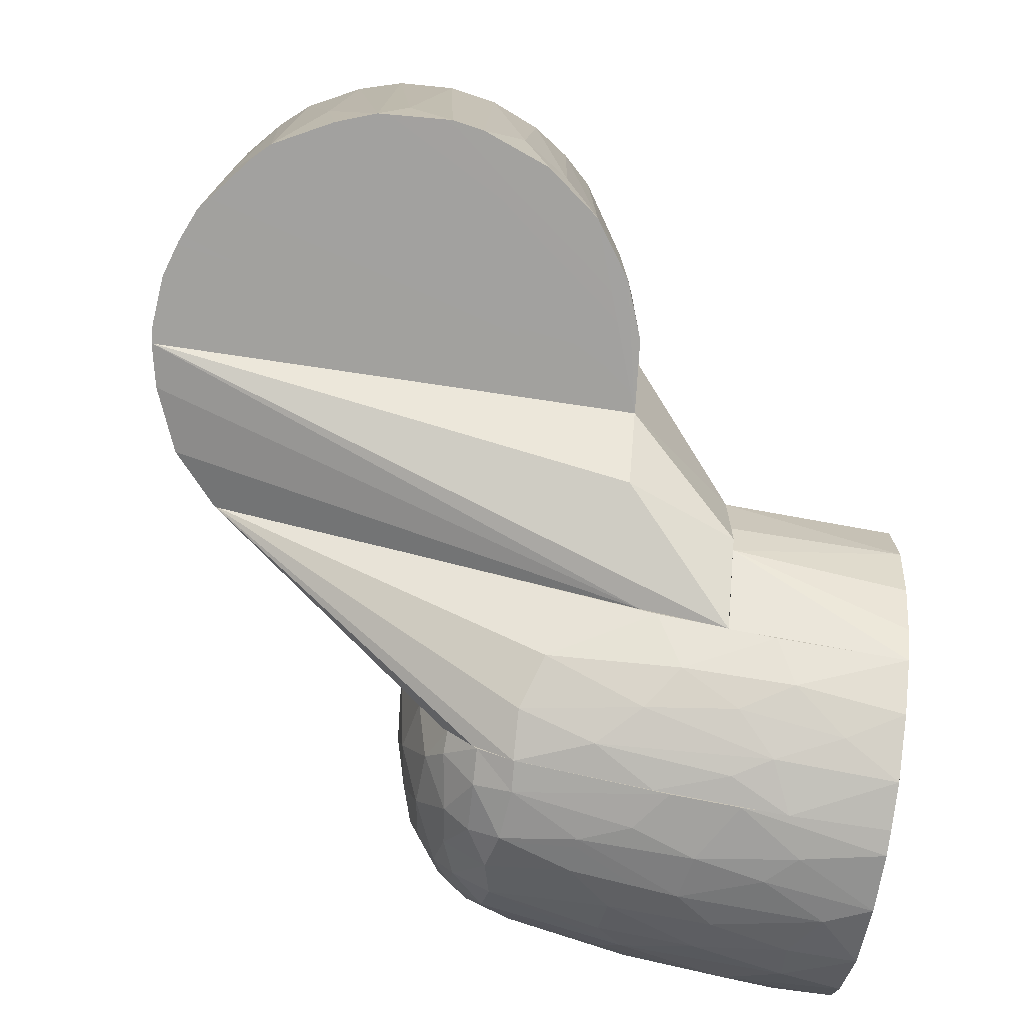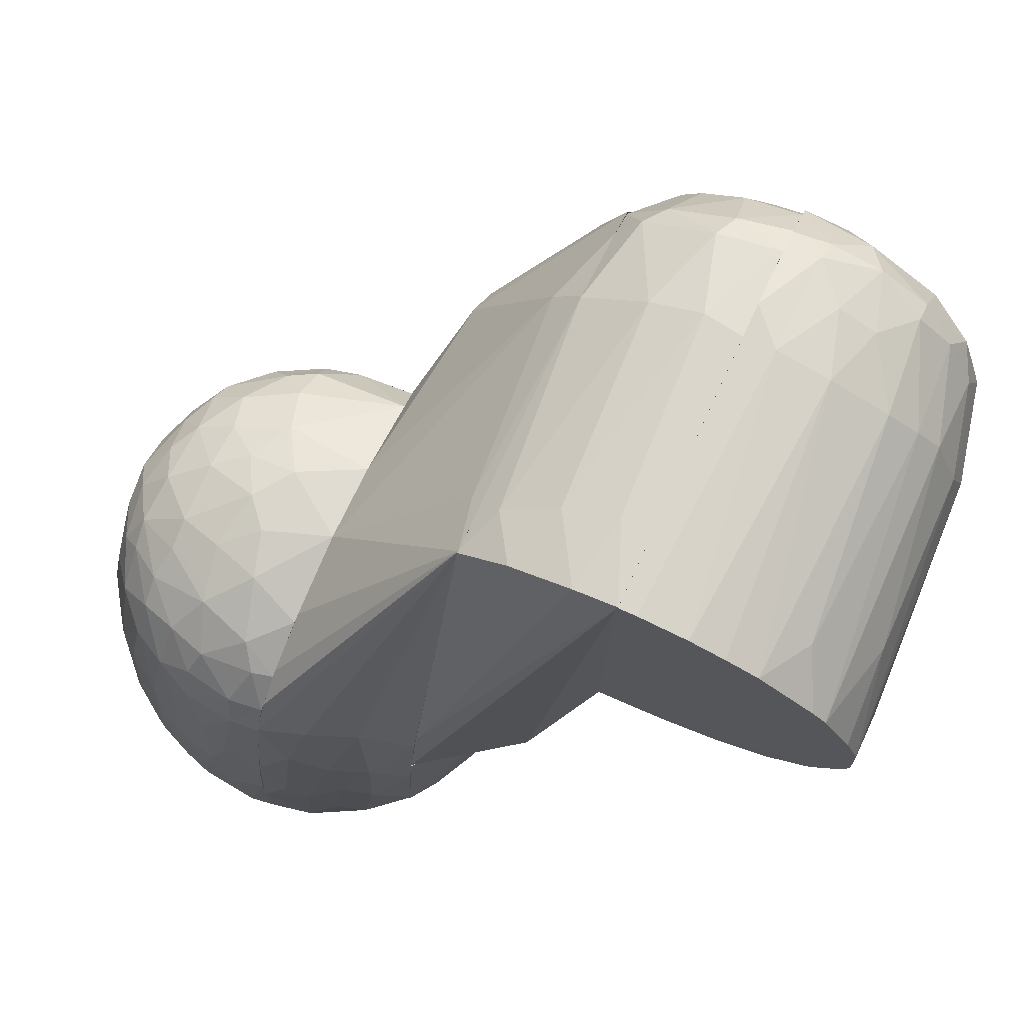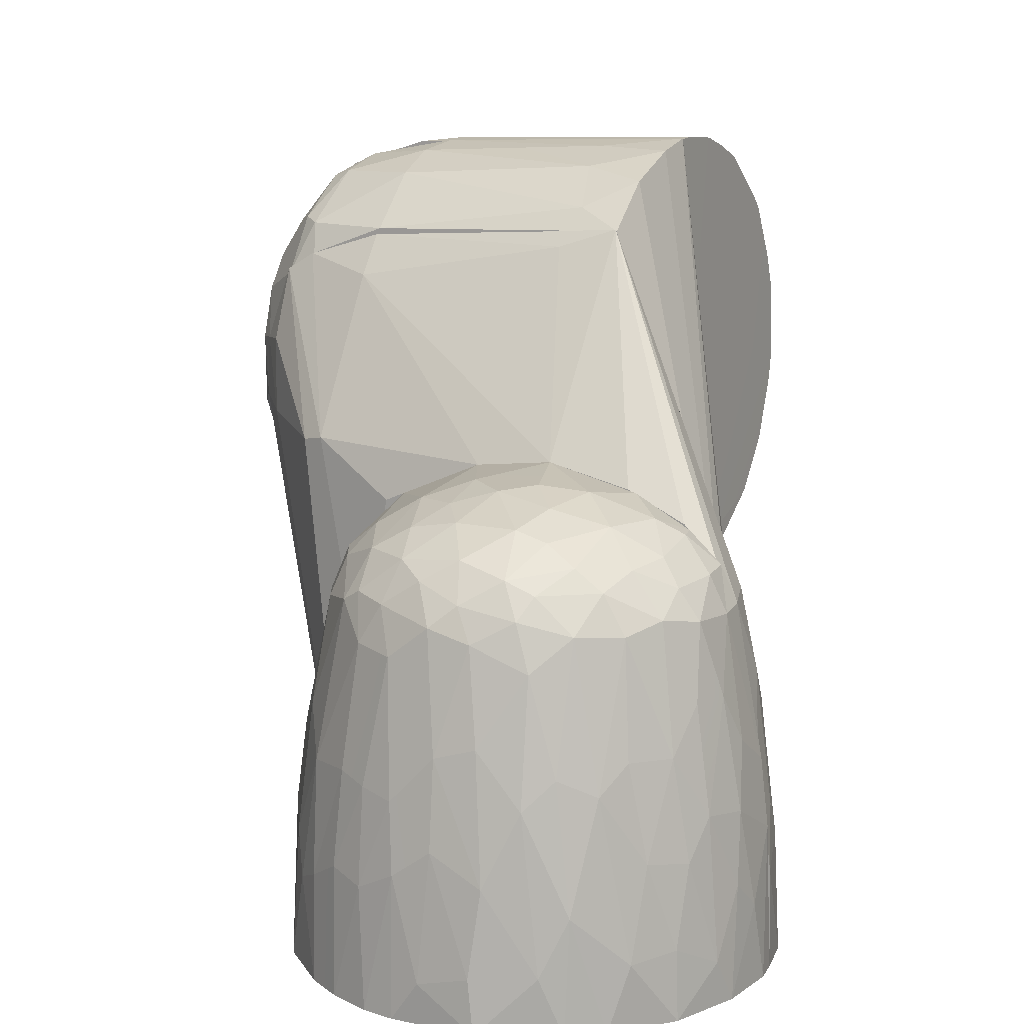
<metadata>
{"format":"obj","ext":"obj","renderer":"f3d","projection":"perspective","resolution":1024,"background":"white","views":[{"elev":-72.1,"azim":81.5,"up":"+Y"},{"elev":77.1,"azim":24.8,"up":"+Z"},{"elev":13.2,"azim":-62.1,"up":"+Z"}]}
</metadata>
<code>
o Shape_IndexedFaceSet.020
v 0.0412 0.03826 -0.08107
v 0.0412 0.03642 -0.121
v 0.0412 -0.0336 -0.08107
v 0.0412 -0.03754 -0.121
v 0.05433 -0.01775 -0.08104
v 0.04776 0.02899 -0.121
v 0.05526 -0.006205 -0.121
v 0.04596 -0.03082 -0.121
v 0.05146 0.02593 -0.08107
v 0.057 0.007729 -0.08107
v 0.05481 0.01056 -0.121
v 0.05646 -0.008482 -0.08107
v 0.05146 -0.0201 -0.121
f 1 2 3
f 4 5 3
f 6 7 8
f 6 1 9
f 10 7 11
f 6 4 2
f 3 5 12
f 4 8 5
f 9 10 11
f 10 12 7
f 1 3 12
f 7 5 13
f 9 1 12
f 6 8 4
f 4 3 2
f 8 7 13
f 6 9 11
f 7 12 5
f 6 2 1
f 6 11 7
f 9 12 10
f 8 13 5
o Shape_IndexedFaceSet.021
v 0.0412 0.03797 -0.08117
v 0.04115 -0.03316 -0.08108
v 0.04119 -0.02872 -0.06144
v 0.07782 0.08625 -0.05045
v 0.05157 0.07105 -0.06159
v 0.07783 0.000602 0.05549
v 0.07777 0.06495 0.0527
v 0.07049 0.01868 0.05361
v 0.07777 0.08735 0.0484
v 0.07777 0.09374 0.04522
v 0.0412 0.07114 -0.05572
v 0.05621 -0.01537 -0.08109
v 0.07779 0.000337 -0.0556
v 0.0669 -0.01856 -0.05539
v 0.05146 0.02593 -0.08107
v 0.057 0.007727 -0.08107
v 0.04119 0.06418 0.03413
v 0.05609 0.06565 0.04625
v 0.04616 0.08592 0.03387
v 0.04571 0.101 -0.0122
v 0.04533 0.1009 0.004432
v 0.0638 0.1088 0.00247
v 0.04703 0.08985 -0.03748
v 0.07043 0.1085 0.01582
v 0.05003 0.1017 0.01623
v 0.05992 0.1009 -0.03139
v 0.07116 0.1014 -0.03512
v 0.06325 0.08955 -0.04689
v 0.07777 0.06498 -0.05663
v 0.04113 0.09022 0.02185
v 0.0412 0.09686 0.005051
v 0.05023 0.0906 0.03476
v 0.04119 0.09746 -0.00912
v 0.06906 0.1085 -0.01342
v 0.07777 0.1005 -0.03755
v 0.06764 0.0005 0.05332
v 0.07777 0.1111 0.00841
v 0.07777 0.1067 0.0228
v 0.07777 0.1111 -0.007182
v 0.07777 0.1083 -0.01921
v 0.06823 0.11 -0.003833
v 0.04116 0.09179 -0.02788
v 0.05472 0.1009 0.02441
v 0.06286 0.08618 0.04537
v 0.0412 0.0831 0.02703
v 0.04114 0.000531 0.0369
v 0.05304 0.0005 0.04737
v 0.06545 0.09176 0.04363
v 0.06449 0.1011 0.03216
v 0.0682 0.06684 0.05085
v 0.05817 0.01607 0.04984
v 0.07777 0.1008 0.03742
v 0.04582 0.01182 0.04142
f 14 15 16
f 17 14 18
f 19 20 21
f 22 20 23
f 14 24 18
f 25 26 27
f 25 28 29
f 30 31 32
f 33 34 35
f 36 18 24
f 37 35 38
f 39 40 41
f 39 41 36
f 17 42 28
f 25 15 28
f 43 38 44
f 45 38 43
f 19 26 42
f 17 18 41
f 33 46 34
f 33 47 39
f 48 41 40
f 19 21 49
f 25 27 15
f 14 28 15
f 14 16 24
f 50 37 51
f 50 35 37
f 50 51 52
f 39 47 53
f 52 51 23
f 48 52 42
f 52 47 54
f 55 36 24
f 45 56 38
f 17 28 14
f 29 28 42
f 25 29 26
f 19 52 23
f 45 32 57
f 46 44 34
f 43 16 58
f 59 16 60
f 45 61 62
f 63 21 20
f 43 44 16
f 39 53 40
f 33 39 55
f 52 53 47
f 19 16 15
f 17 41 48
f 22 63 20
f 60 16 49
f 64 21 63
f 39 36 55
f 55 24 16
f 37 56 62
f 19 15 27
f 41 18 36
f 48 53 52
f 19 49 16
f 32 31 57
f 33 55 46
f 19 27 26
f 37 62 51
f 31 64 63
f 61 65 62
f 30 66 31
f 48 40 53
f 38 34 44
f 37 38 56
f 45 57 61
f 30 16 59
f 55 16 46
f 29 42 26
f 19 42 52
f 46 16 44
f 30 32 58
f 22 57 63
f 61 23 65
f 65 51 62
f 59 60 66
f 45 62 56
f 64 66 60
f 30 58 16
f 35 34 38
f 33 35 54
f 50 52 54
f 33 54 47
f 17 48 42
f 65 23 51
f 45 43 32
f 22 61 57
f 64 49 21
f 22 23 61
f 64 60 49
f 31 66 64
f 19 23 20
f 30 59 66
f 57 31 63
f 32 43 58
f 50 54 35
o Shape_IndexedFaceSet.022
v 0.007954 -0.05166 -0.07247
v -0.001525 -0.05091 -0.06563
v -0.006013 -0.05276 -0.08009
v -0.02895 0.02509 -0.02567
v -0.01664 0.03132 -0.02344
v -0.02255 0.03537 -0.02993
v -0.003744 0.05521 -0.1118
v -0.01478 0.05353 -0.121
v -0.01185 0.05276 -0.0898
v -0.03277 0.03863 -0.06147
v -0.02736 0.03695 -0.03817
v -0.02513 0.04519 -0.06879
v -0.04494 -0.0312 -0.09507
v -0.04048 -0.03788 -0.121
v -0.03671 -0.04147 -0.1063
v -0.004903 -0.01542 -0.01386
v -0.008075 -0.004672 -0.01277
v -0.01654 -0.01174 -0.01558
v -0.01403 -0.02493 -0.01863
v -0.02844 -0.02372 -0.02464
v -0.0195 -0.03276 -0.02599
v -0.027 0.005362 -0.0184
v -0.0268 -0.008953 -0.0184
v -0.01403 0.002194 -0.0137
v -0.01657 0.04322 -0.03951
v -0.05434 -0.01209 -0.1088
v -0.04879 -0.02583 -0.108
v -0.05229 -0.01419 -0.08925
v -0.05405 0.01343 -0.121
v -0.0537 0.006373 -0.08931
v -0.05206 0.01559 -0.09402
v -0.04782 -0.02124 -0.07255
v -0.01114 -0.04471 -0.03763
v -0.01586 -0.04646 -0.0541
v -0.007075 -0.04865 -0.05454
v -0.05323 -0.00254 -0.08276
v -0.05536 -0.000494 -0.1117
v -0.05456 -0.01351 -0.121
v -0.05518 0.006001 -0.121
v -0.000783 -0.02925 -0.01907
v 0.00294 -0.03484 -0.02288
v 0.007954 -0.03356 -0.02304
v -0.02823 -0.03019 -0.02924
v -0.04286 -0.02037 -0.04438
v -0.04542 -0.007904 -0.03905
v -0.04876 -0.01115 -0.06026
v -0.03662 -0.01857 -0.02934
v -0.03642 -0.02757 -0.03705
v 0.007954 0.0515 -0.06798
v -0.006177 0.04852 -0.05177
v 0.007955 0.04533 -0.03472
v -0.04582 0.001798 -0.03656
v -0.05069 -0.002166 -0.06289
v -0.03495 0.04366 -0.121
v 0.007954 0.05465 -0.121
v 0.007956 -0.05478 -0.121
v -0.03715 0.02367 -0.03327
v -0.0411 0.01575 -0.03432
v -0.0354 0.01386 -0.02547
v -0.04622 0.01116 -0.04399
v -0.04638 0.02279 -0.07067
v -0.04941 0.01584 -0.07235
v -0.04108 -0.01653 -0.03409
v -0.04273 -0.003654 -0.03176
v -0.03619 -0.000633 -0.02385
v -0.03738 -0.01196 -0.02663
v -0.01012 -0.03564 -0.02485
v 0.00796 0.000726 -0.01132
v -0.01903 0.01121 -0.01635
v -0.02523 0.04791 -0.08744
v -0.03444 0.04185 -0.09113
v 0.007957 0.05467 -0.1112
v -0.01354 0.04909 -0.06553
v -0.007586 0.04465 -0.03658
v -0.01195 -0.05419 -0.121
v -0.008837 -0.05366 -0.09601
v -0.01697 -0.05269 -0.1109
v 0.008005 0.03864 -0.0224
v -0.0135 0.0215 -0.01721
v 0.007956 0.01918 -0.01374
v -0.04059 0.0329 -0.07156
v -0.04243 0.02062 -0.04308
v -0.03587 0.02814 -0.03593
v -0.0506 0.02304 -0.121
v -0.04869 0.02386 -0.092
v -0.046 0.03113 -0.121
v -0.05162 0.007982 -0.07372
v -0.02039 -0.04031 -0.03569
v -0.02409 -0.04478 -0.06407
v -0.04316 -0.02697 -0.06607
v -0.02661 0.01666 -0.02063
v 0.007985 -0.04519 -0.03817
v 0.000786 -0.0458 -0.03862
v -0.03854 -0.0346 -0.06996
v 0.007955 -0.05352 -0.08803
v 0.002208 -0.05563 -0.121
v -0.03214 -0.04286 -0.08526
v -0.02333 -0.04851 -0.08706
v 0.007959 -0.02069 -0.01623
v -0.007208 0.01137 -0.01336
v -0.03286 -0.0386 -0.06352
v -0.001839 -0.0548 -0.1025
v -0.02897 -0.03574 -0.03782
v -0.01681 -0.05013 -0.07837
v -0.01219 -0.04017 -0.03066
v 0.007959 -0.04116 -0.02982
v 0.001404 0.05402 -0.09212
v -0.003232 0.05252 -0.07525
v -0.004731 0.05526 -0.121
v -0.0267 -0.0163 -0.02047
v -0.01575 0.03902 -0.02954
v -0.04452 0.03166 -0.09678
v -0.03967 0.03776 -0.09998
v -0.02766 -0.04834 -0.121
v -0.03993 0.00701 -0.0285
v -0.04614 -0.03069 -0.121
v -0.02751 -0.04774 -0.1052
v -0.000355 -0.04217 -0.03017
v -0.02488 0.04963 -0.121
v -0.01891 0.05157 -0.1042
f 67 68 69
f 70 71 72
f 73 74 75
f 76 77 78
f 79 80 81
f 82 83 84
f 85 86 87
f 88 89 90
f 77 91 78
f 92 93 94
f 95 96 97
f 98 93 79
f 99 100 101
f 92 102 103
f 104 105 95
f 106 107 108
f 109 87 86
f 110 111 112
f 109 113 114
f 82 84 85
f 115 116 117
f 118 119 111
f 120 121 122
f 123 124 125
f 126 127 128
f 111 129 130
f 89 131 132
f 85 133 106
f 82 134 83
f 88 90 135
f 136 137 78
f 120 137 136
f 115 121 138
f 116 139 140
f 141 142 143
f 144 145 146
f 147 127 148
f 149 70 72
f 150 151 152
f 96 153 97
f 154 155 100
f 110 98 156
f 118 111 130
f 88 135 157
f 67 158 159
f 79 81 160
f 95 105 96
f 161 162 122
f 155 163 164
f 101 68 159
f 145 71 70
f 82 165 134
f 165 108 134
f 76 78 137
f 70 123 125
f 131 130 132
f 166 135 90
f 154 87 109
f 163 167 160
f 69 142 168
f 169 167 155
f 164 143 170
f 171 133 87
f 172 158 108
f 99 154 100
f 88 157 125
f 116 75 139
f 73 173 138
f 115 138 173
f 174 73 75
f 73 138 175
f 144 146 134
f 70 125 157
f 85 84 176
f 166 134 146
f 145 70 157
f 177 72 71
f 149 72 77
f 140 139 91
f 148 126 124
f 144 71 145
f 147 148 149
f 177 71 144
f 147 76 137
f 152 178 179
f 96 103 102
f 106 133 107
f 152 151 178
f 110 112 98
f 180 122 141
f 150 97 151
f 120 179 137
f 92 94 102
f 131 125 181
f 132 86 176
f 104 103 105
f 180 80 182
f 104 180 182
f 81 183 163
f 79 160 156
f 155 167 163
f 106 108 165
f 82 85 106
f 132 130 129
f 109 86 113
f 89 84 90
f 118 181 124
f 119 153 102
f 164 163 183
f 170 143 142
f 99 159 184
f 164 183 143
f 184 107 133
f 172 184 159
f 101 100 170
f 169 154 109
f 85 176 86
f 85 87 133
f 172 107 184
f 185 186 74
f 144 134 117
f 136 75 186
f 174 173 73
f 73 175 74
f 161 168 162
f 67 159 68
f 120 74 121
f 116 140 117
f 74 186 75
f 145 135 166
f 166 90 83
f 96 102 153
f 148 124 123
f 131 181 130
f 89 176 84
f 95 97 150
f 76 149 77
f 178 151 127
f 96 105 103
f 120 185 74
f 172 159 158
f 110 156 114
f 151 97 128
f 118 124 126
f 147 149 76
f 97 153 128
f 118 126 119
f 155 170 100
f 180 143 183
f 92 104 93
f 98 79 156
f 104 182 93
f 118 130 181
f 161 122 67
f 180 81 80
f 69 68 101
f 158 122 134
f 88 131 89
f 129 114 113
f 126 128 153
f 148 127 126
f 115 173 174
f 110 129 111
f 169 160 167
f 98 94 93
f 141 168 142
f 161 67 69
f 154 171 87
f 92 103 104
f 155 164 170
f 79 93 182
f 82 106 165
f 145 157 135
f 175 138 121
f 77 72 91
f 175 121 74
f 115 174 116
f 115 117 121
f 104 95 150
f 90 84 83
f 147 137 179
f 94 119 102
f 136 186 185
f 94 112 119
f 110 114 129
f 148 123 149
f 136 78 139
f 104 120 180
f 104 150 120
f 119 126 153
f 151 128 127
f 120 150 152
f 119 112 111
f 122 121 134
f 161 69 168
f 180 183 81
f 89 132 176
f 147 179 178
f 125 124 181
f 145 166 146
f 88 125 131
f 114 156 160
f 132 113 86
f 134 121 117
f 169 109 114
f 132 129 113
f 169 155 154
f 81 163 160
f 162 141 122
f 99 184 171
f 147 178 127
f 78 91 139
f 120 122 180
f 149 123 70
f 144 117 140
f 69 170 142
f 158 134 108
f 177 144 140
f 162 168 141
f 172 108 107
f 99 101 159
f 69 101 170
f 169 114 160
f 180 141 143
f 184 133 171
f 177 140 91
f 120 152 179
f 174 75 116
f 166 83 134
f 177 91 72
f 98 112 94
f 99 171 154
f 67 122 158
f 79 182 80
f 120 136 185
f 136 139 75
o Shape_IndexedFaceSet.023
v 0.007948 -0.05437 -0.09849
v 0.007801 0.05497 -0.121
v 0.007934 -0.05478 -0.121
v 0.007954 -0.03231 -0.02191
v 0.007954 -0.01867 -0.01557
v 0.007952 0.000775 -0.01133
v 0.007954 0.05137 -0.06731
v 0.0142 0.06513 -0.01292
v 0.0185 -0.05259 -0.121
v 0.0412 0.09056 0.02272
v 0.04125 0.08364 0.02693
v 0.04122 -0.03731 -0.121
v 0.03432 0.06491 0.02357
v 0.0412 0.06506 0.03262
v 0.0412 -0.03024 -0.06521
v 0.0412 -0.03499 -0.09178
v 0.01547 -0.04705 -0.05478
v 0.01914 -0.05092 -0.09344
v 0.02456 -0.04467 -0.06427
v 0.007954 0.04344 -0.02454
v 0.007945 0.01913 -0.01374
v 0.0412 0.09686 0.005051
v 0.03534 0.09108 0.005927
v 0.007954 -0.03997 -0.02884
v 0.02547 -0.04884 -0.1083
v 0.03389 -0.04308 -0.09649
v 0.03323 -0.04022 -0.0715
v 0.02761 -0.04571 -0.0847
v 0.04121 0.09748 -0.009085
v 0.04125 0.09103 -0.02825
v 0.04129 0.000904 0.03727
v 0.03293 0.08976 -0.01172
v 0.03022 -0.03628 -0.04178
v 0.01888 -0.04146 -0.03752
v 0.03841 0.01403 0.03285
v 0.02295 0.05128 -0.121
v 0.0412 0.03794 -0.121
v 0.03163 -0.04556 -0.121
v 0.01616 0.07086 -0.01412
v 0.007953 -0.05072 -0.06874
v 0.007938 -0.04514 -0.03794
v 0.01415 -0.05161 -0.08487
f 187 188 189
f 190 191 192
f 188 193 194
f 195 189 188
f 196 197 198
f 197 199 200
f 198 201 202
f 203 204 205
f 206 207 194
f 199 207 192
f 196 208 209
f 190 192 210
f 195 211 204
f 206 194 193
f 188 206 193
f 212 213 214
f 196 198 208
f 188 215 216
f 217 192 191
f 215 218 208
f 199 194 207
f 198 197 200
f 219 217 220
f 217 200 221
f 222 216 223
f 187 189 195
f 195 224 211
f 213 205 214
f 225 209 218
f 219 213 201
f 188 192 206
f 217 221 192
f 188 218 215
f 204 211 214
f 219 220 205
f 206 192 207
f 198 188 223
f 196 194 197
f 212 224 198
f 188 194 225
f 188 226 227
f 217 190 210
f 203 220 227
f 199 192 221
f 203 228 204
f 217 201 198
f 217 210 227
f 187 204 228
f 213 202 201
f 195 188 198
f 196 225 194
f 198 223 216
f 219 201 217
f 195 198 224
f 199 221 200
f 188 225 218
f 203 226 228
f 187 226 188
f 187 195 204
f 198 216 215
f 212 202 213
f 222 223 188
f 203 205 220
f 188 227 210
f 188 210 192
f 212 198 202
f 196 209 225
f 219 205 213
f 197 194 199
f 187 228 226
f 212 211 224
f 203 227 226
f 212 214 211
f 198 215 208
f 222 188 216
f 217 227 220
f 218 209 208
f 217 198 200
f 205 204 214
f 217 191 190
o Shape_IndexedFaceSet.024
v 0.09913 0.1013 -0.03343
v 0.08742 0.1087 -0.019
v 0.09622 0.1087 -0.0124
v 0.07776 0.07315 0.0521
v 0.07776 0.09332 0.04569
v 0.07777 0.1036 0.03327
v 0.1268 0.000498 0.03402
v 0.1324 0.0226 0.02329
v 0.1257 0.06686 0.03066
v 0.128 0.0949 -0.005116
v 0.1175 0.1019 0.009157
v 0.127 0.09364 0.009132
v 0.1333 0.0174 -0.02196
v 0.1275 0.008131 -0.03234
v 0.129 0.06457 -0.02562
v 0.1222 0.09406 0.02354
v 0.1119 0.1014 0.02261
v 0.09741 0.08582 -0.04655
v 0.1081 0.07686 -0.04373
v 0.09652 0.06435 -0.05207
v 0.09366 0.000488 0.0546
v 0.08524 0.06515 0.05293
v 0.08203 0.0005 0.05568
v 0.1234 0.09158 -0.0239
v 0.1125 0.1013 -0.02193
v 0.09452 0.101 0.03657
v 0.08652 0.09451 0.04488
v 0.0988 0.09424 0.04307
v 0.1195 0.1008 -0.006625
v 0.1286 0.09009 0.01219
v 0.132 0.06502 0.01872
v 0.1345 0.06781 0.0089
v 0.1307 0.08664 0.003072
v 0.08704 0.1008 -0.03696
v 0.07777 0.08788 -0.04893
v 0.07777 0.1009 -0.03711
v 0.1228 0.06769 -0.03401
v 0.09826 0.06456 0.0508
v 0.1038 0.06316 -0.04902
v 0.07776 0.1108 0.009001
v 0.0856 0.1116 0.001757
v 0.09242 0.1107 -0.005217
v 0.0851 0.1106 -0.009904
v 0.1189 0.0893 0.03101
v 0.12 0.06587 0.03713
v 0.1159 0.08514 -0.03605
v 0.1187 0.09168 -0.02979
v 0.103 0.07974 0.04599
v 0.09369 0.08052 0.04887
v 0.08577 0.08986 0.04755
v 0.08823 0.1079 0.02116
v 0.1039 0.1077 -0.002186
v 0.1354 0.06565 -0.003646
v 0.1367 0.000499 -0.01218
v 0.1334 0.06706 -0.01448
v 0.1172 0.01282 0.04311
v 0.1234 0.000493 0.03761
v 0.138 0.000499 -0.005008
v 0.07777 0.000301 -0.05563
v 0.1099 0.000498 0.04859
v 0.1125 0.06483 0.0439
v 0.1212 0.000489 -0.0401
v 0.1082 0.0005 -0.04913
v 0.1078 0.09024 -0.03983
v 0.117 0.06537 -0.04038
v 0.1013 0.01829 -0.05181
v 0.07777 0.06612 -0.05664
v 0.1312 0.08601 -0.005397
v 0.1278 0.08659 -0.01751
v 0.07777 0.08692 -0.05022
v 0.07777 0.1084 -0.01841
v 0.09488 0.000501 -0.05409
v 0.09534 0.09002 -0.04503
v 0.1308 0.0005 -0.02766
v 0.101 0.1067 0.01496
v 0.08733 0.1106 0.01083
v 0.1105 0.08878 0.03962
v 0.1107 0.09387 0.03581
v 0.137 0.000499 0.01158
v 0.1337 0.000495 0.02072
v 0.1121 0.008002 -0.04685
v 0.07776 0.000501 0.05536
v 0.07776 0.111 -0.006023
v 0.09575 0.1098 0.005856
v 0.1021 0.000498 0.05191
v 0.1264 0.08604 0.02176
v 0.1375 0.01204 0.004953
f 229 230 231
f 232 233 234
f 235 236 237
f 238 239 240
f 241 242 243
f 244 239 245
f 246 247 248
f 249 250 251
f 252 253 238
f 254 255 256
f 238 253 257
f 258 259 260
f 238 258 261
f 262 263 264
f 252 243 265
f 249 266 250
f 248 247 267
f 232 234 268
f 269 270 271
f 272 273 237
f 252 274 275
f 276 277 266
f 278 255 233
f 254 245 279
f 253 280 257
f 281 282 283
f 235 284 285
f 286 287 282
f 288 284 289
f 290 287 291
f 274 247 292
f 290 293 265
f 248 294 295
f 238 296 297
f 232 298 295
f 230 299 271
f 300 291 287
f 298 262 301
f 252 275 253
f 296 283 297
f 230 271 231
f 241 302 242
f 279 303 304
f 245 303 279
f 286 282 281
f 234 279 268
f 234 233 255
f 278 250 277
f 256 255 278
f 245 239 303
f 305 272 306
f 249 251 287
f 236 259 237
f 307 259 236
f 307 236 308
f 267 247 293
f 290 291 309
f 290 302 287
f 229 262 230
f 232 295 287
f 230 264 299
f 232 310 251
f 298 263 262
f 246 301 292
f 269 311 268
f 239 312 303
f 235 308 236
f 270 312 280
f 270 231 271
f 288 287 285
f 254 306 245
f 298 301 246
f 305 306 256
f 276 266 289
f 232 268 311
f 246 292 247
f 232 287 310
f 249 313 266
f 281 296 261
f 307 260 259
f 252 238 297
f 235 273 284
f 281 283 296
f 284 273 289
f 290 309 293
f 267 293 309
f 311 271 299
f 229 275 292
f 290 265 242
f 288 266 313
f 309 291 294
f 270 280 231
f 238 261 296
f 314 272 237
f 238 240 258
f 275 274 292
f 281 261 260
f 305 256 276
f 235 285 287
f 314 237 259
f 232 299 264
f 279 304 268
f 249 287 313
f 269 304 312
f 256 278 277
f 288 289 266
f 235 287 308
f 288 313 287
f 305 273 272
f 290 242 302
f 283 243 297
f 244 306 272
f 300 295 294
f 286 281 315
f 252 297 243
f 286 315 307
f 232 251 250
f 241 282 302
f 229 231 253
f 300 294 291
f 229 253 275
f 298 246 295
f 241 283 282
f 241 243 283
f 230 262 264
f 229 301 262
f 269 268 304
f 256 277 276
f 288 285 284
f 314 259 258
f 305 289 273
f 232 250 278
f 232 278 233
f 310 287 251
f 232 311 299
f 277 250 266
f 252 265 274
f 244 245 306
f 307 315 260
f 248 267 294
f 265 243 242
f 232 264 263
f 253 231 280
f 229 292 301
f 254 256 306
f 239 280 312
f 238 257 239
f 244 258 240
f 258 260 261
f 232 263 298
f 305 276 289
f 300 287 295
f 281 260 315
f 282 287 302
f 244 314 258
f 235 237 273
f 265 293 274
f 274 293 247
f 286 307 287
f 257 280 239
f 304 303 312
f 269 271 311
f 307 308 287
f 246 248 295
f 267 309 294
f 234 254 279
f 244 272 314
f 244 240 239
f 234 255 254
f 269 312 270

</code>
